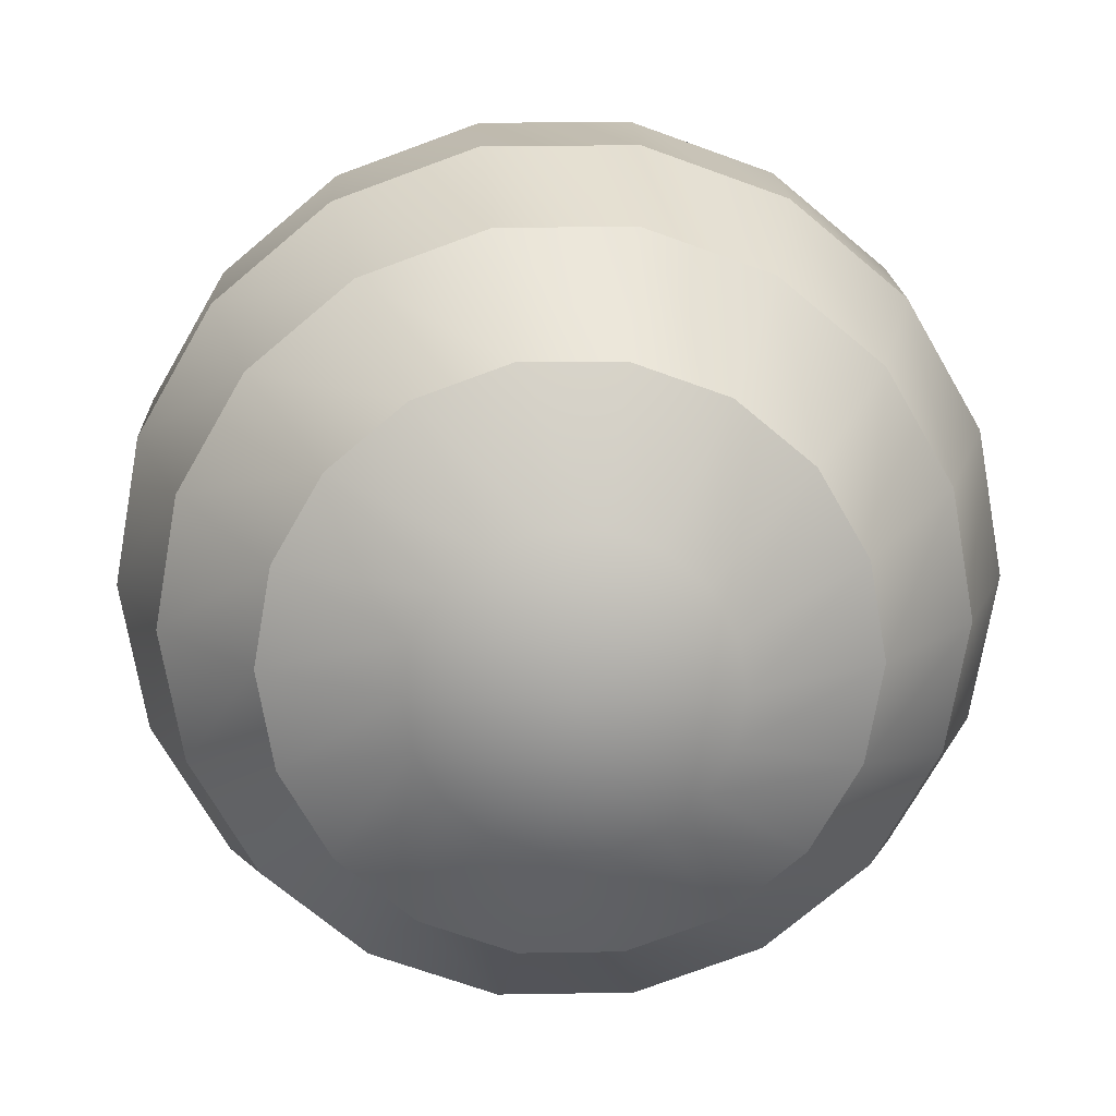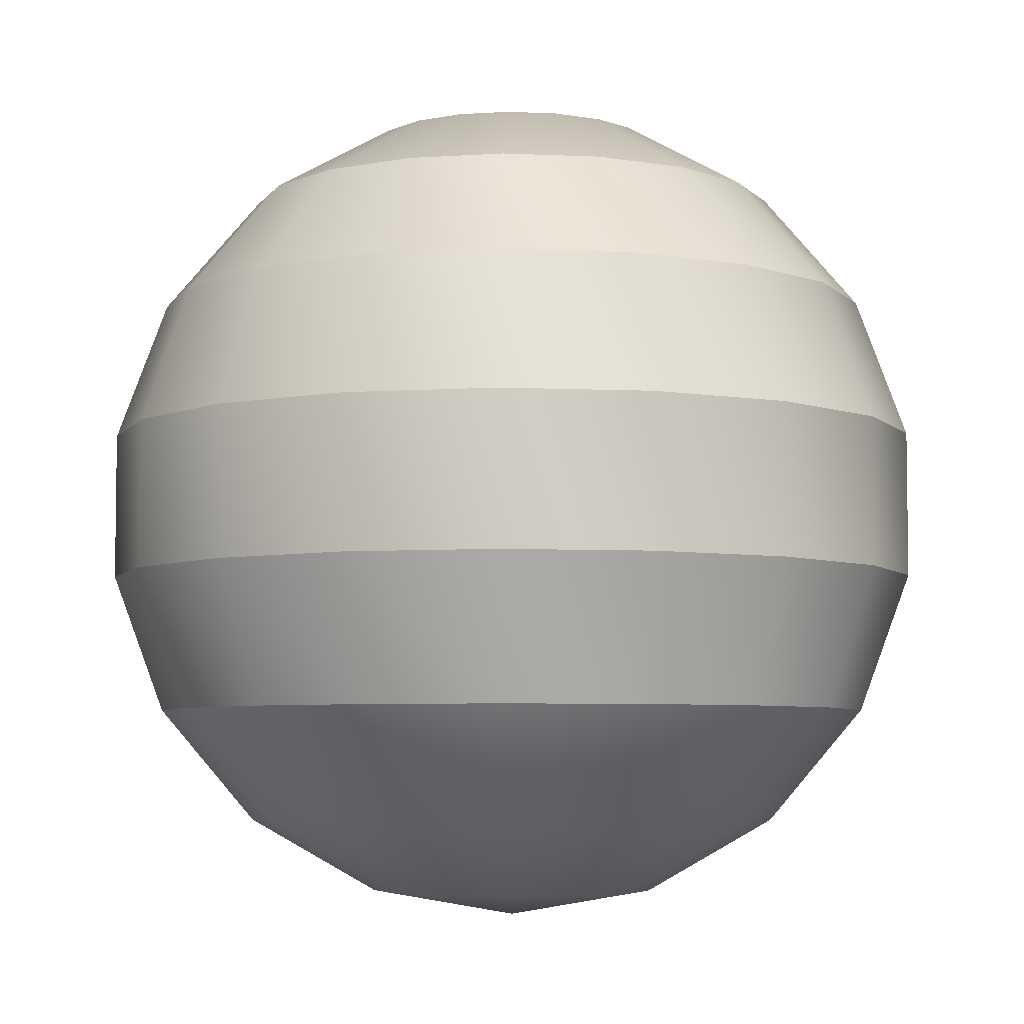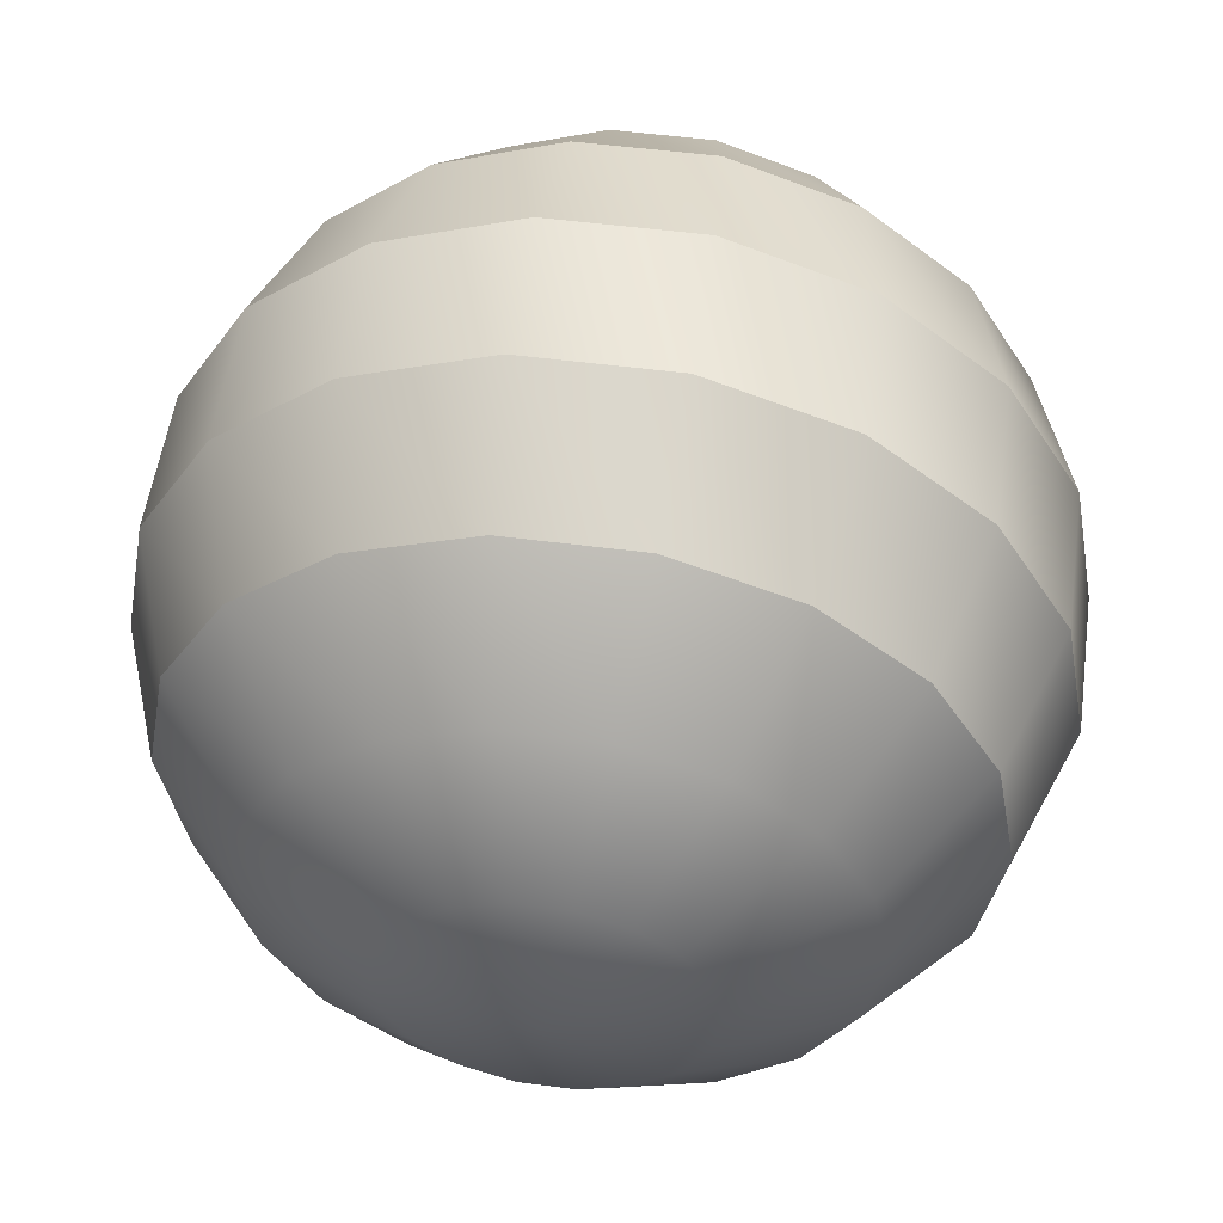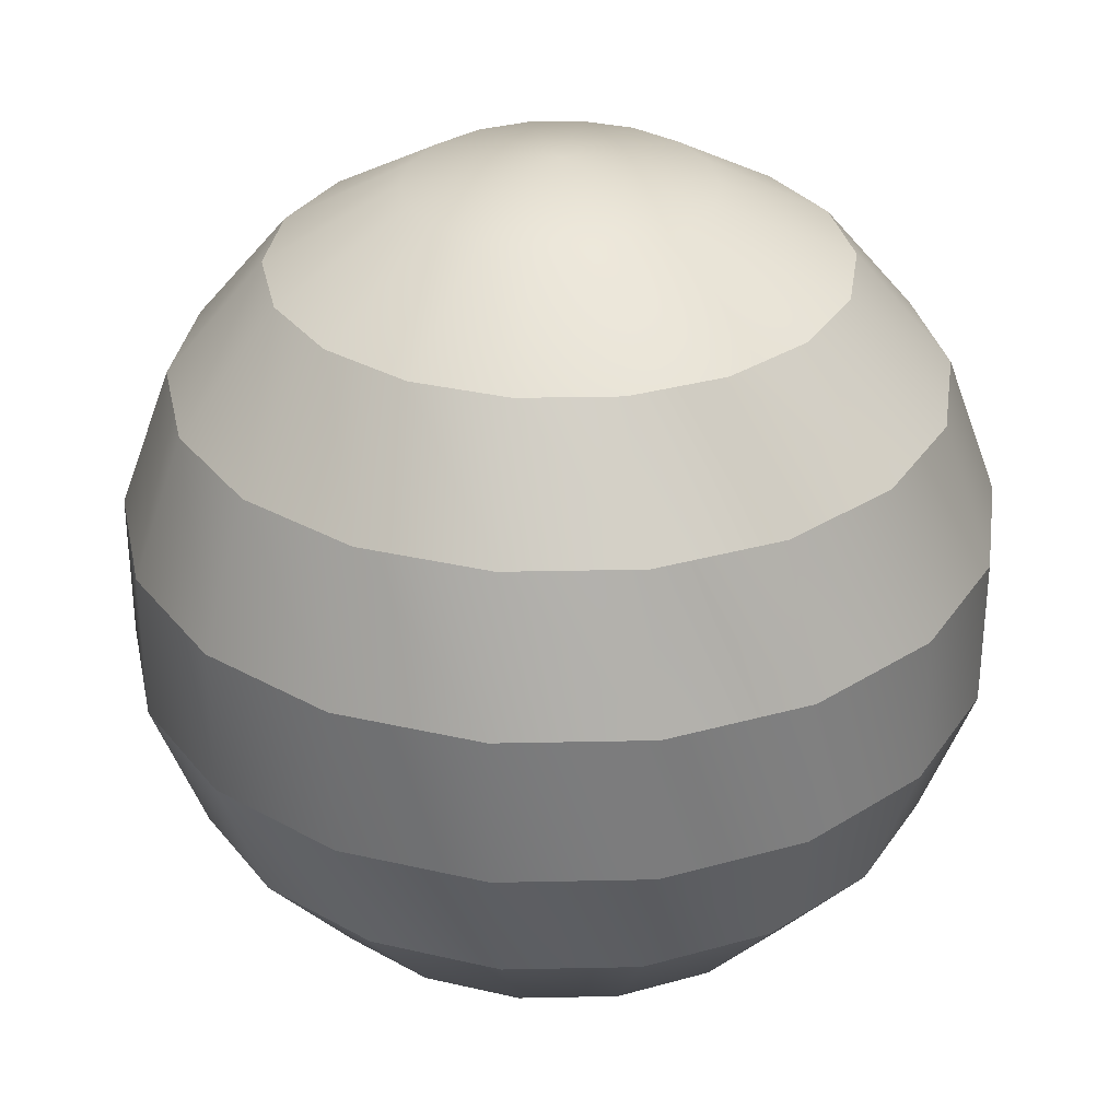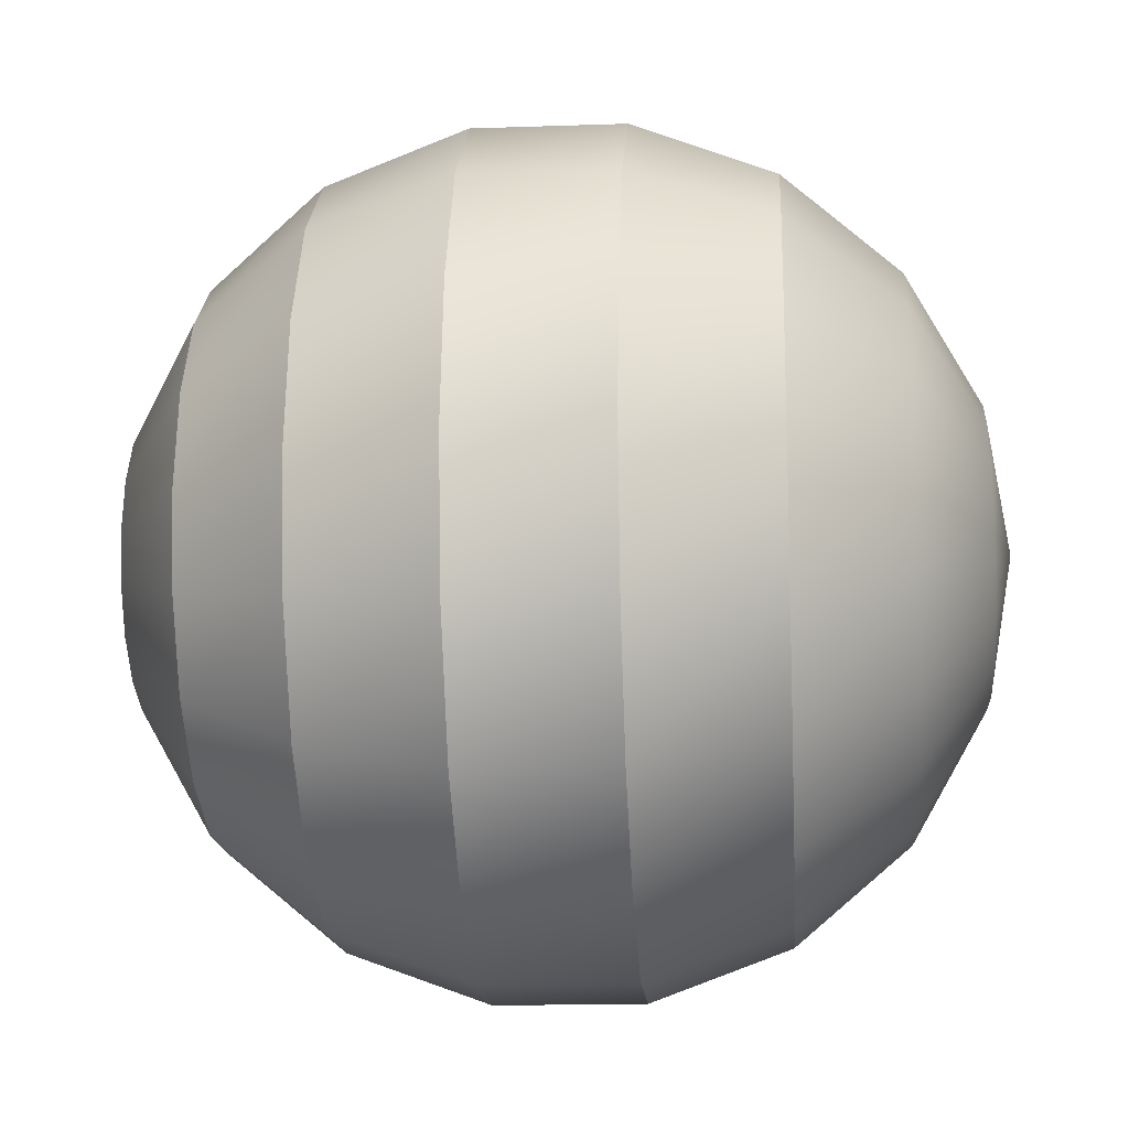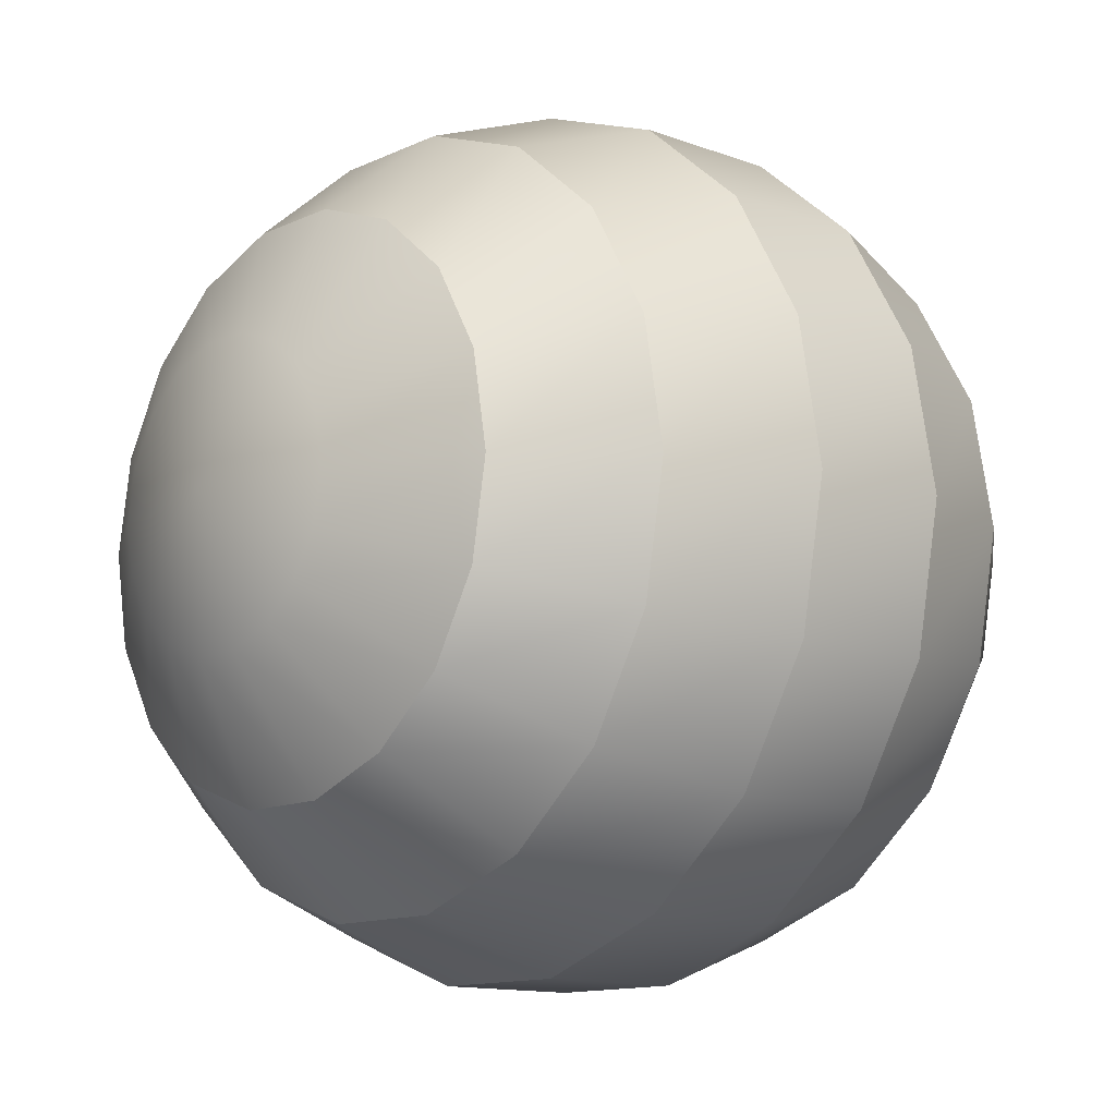
<metadata>
{"format":"obj","ext":"obj","renderer":"f3d","projection":"perspective","resolution":1024,"background":"white","views":[{"elev":16.7,"azim":-2.0,"up":"+Y"},{"elev":-5.5,"azim":91.8,"up":"+Z"},{"elev":52.9,"azim":-172.1,"up":"+Y"},{"elev":31.6,"azim":-121.7,"up":"+Z"},{"elev":-16.0,"azim":94.1,"up":"+Y"},{"elev":-12.1,"azim":48.1,"up":"+Y"}]}
</metadata>
<code>
v 26.7 16.08 15.53
v 40.88 21.24 18.19
v 41.79 16.08 18.19
v 38.26 25.78 18.19
v 34.24 29.15 18.19
v 29.32 30.95 18.19
v 24.08 30.95 18.19
v 19.15 29.15 18.19
v 15.14 25.78 18.19
v 12.51 21.24 18.19
v 11.6 16.08 18.19
v 12.51 10.92 18.19
v 15.14 6.379 18.19
v 19.15 3.01 18.19
v 24.08 1.217 18.19
v 29.32 1.217 18.19
v 34.24 3.01 18.19
v 38.26 6.379 18.19
v 40.88 10.92 18.19
v 55.06 16.08 25.85
v 41.79 16.08 18.19
v 40.88 21.24 18.19
v 53.35 25.78 25.85
v 38.26 25.78 18.19
v 48.43 34.31 25.85
v 34.24 29.15 18.19
v 40.88 40.65 25.85
v 29.32 30.95 18.19
v 31.62 44.02 25.85
v 24.08 30.95 18.19
v 21.77 44.02 25.85
v 19.15 29.15 18.19
v 12.51 40.65 25.85
v 15.14 25.78 18.19
v 4.968 34.31 25.85
v 12.51 21.24 18.19
v 0.04209 25.78 25.85
v 11.6 16.08 18.19
v -1.669 16.08 25.85
v 12.51 10.92 18.19
v 0.04209 6.379 25.85
v 15.14 6.379 18.19
v 4.968 -2.153 25.85
v 19.15 3.01 18.19
v 12.51 -8.485 25.85
v 24.08 1.217 18.19
v 21.77 -11.85 25.85
v 29.32 1.217 18.19
v 31.62 -11.85 25.85
v 34.24 3.01 18.19
v 40.88 -8.485 25.85
v 38.26 6.379 18.19
v 48.43 -2.153 25.85
v 40.88 10.92 18.19
v 53.35 6.379 25.85
v 64.92 16.08 37.59
v 55.06 16.08 25.85
v 53.35 25.78 25.85
v 62.61 29.15 37.59
v 48.43 34.31 25.85
v 55.97 40.65 37.59
v 40.88 40.65 25.85
v 45.81 49.18 37.59
v 31.62 44.02 25.85
v 33.33 53.72 37.59
v 21.77 44.02 25.85
v 20.06 53.72 37.59
v 12.51 40.65 25.85
v 7.589 49.18 37.59
v 4.968 34.31 25.85
v -2.579 40.65 37.59
v 0.04209 25.78 25.85
v -9.215 29.15 37.59
v -1.669 16.08 25.85
v -11.52 16.08 37.59
v 0.04209 6.379 25.85
v -9.215 3.01 37.59
v 4.968 -2.153 25.85
v -2.579 -8.485 37.59
v 12.51 -8.485 25.85
v 7.589 -17.02 37.59
v 21.77 -11.85 25.85
v 20.06 -21.56 37.59
v 31.62 -11.85 25.85
v 33.33 -21.56 37.59
v 40.88 -8.485 25.85
v 45.81 -17.02 37.59
v 48.43 -2.153 25.85
v 55.97 -8.485 37.59
v 53.35 6.379 25.85
v 62.61 3.01 37.59
v 70.16 16.08 51.99
v 64.92 16.08 37.59
v 62.61 29.15 37.59
v 67.54 30.95 51.99
v 55.97 40.65 37.59
v 59.99 44.02 51.99
v 45.81 49.18 37.59
v 48.43 53.72 51.99
v 33.33 53.72 37.59
v 34.24 58.88 51.99
v 20.06 53.72 37.59
v 19.15 58.88 51.99
v 7.589 49.18 37.59
v 4.968 53.72 51.99
v -2.579 40.65 37.59
v -6.594 44.02 51.99
v -9.215 29.15 37.59
v -14.14 30.95 51.99
v -11.52 16.08 37.59
v -16.76 16.08 51.99
v -9.215 3.01 37.59
v -14.14 1.217 51.99
v -2.579 -8.485 37.59
v -6.594 -11.85 51.99
v 7.589 -17.02 37.59
v 4.968 -21.56 51.99
v 20.06 -21.56 37.59
v 19.15 -26.72 51.99
v 33.33 -21.56 37.59
v 34.24 -26.72 51.99
v 45.81 -17.02 37.59
v 48.43 -21.56 51.99
v 55.97 -8.485 37.59
v 59.99 -11.85 51.99
v 62.61 3.01 37.59
v 67.54 1.217 51.99
v 70.16 16.08 67.32
v 70.16 16.08 51.99
v 67.54 30.95 51.99
v 67.54 30.95 67.32
v 59.99 44.02 51.99
v 59.99 44.02 67.32
v 48.43 53.72 51.99
v 48.43 53.72 67.32
v 34.24 58.88 51.99
v 34.24 58.88 67.32
v 19.15 58.88 51.99
v 19.15 58.88 67.32
v 4.968 53.72 51.99
v 4.968 53.72 67.32
v -6.594 44.02 51.99
v -6.594 44.02 67.32
v -14.14 30.95 51.99
v -14.14 30.95 67.32
v -16.76 16.08 51.99
v -16.76 16.08 67.32
v -14.14 1.217 51.99
v -14.14 1.217 67.32
v -6.594 -11.85 51.99
v -6.594 -11.85 67.32
v 4.968 -21.56 51.99
v 4.968 -21.56 67.32
v 19.15 -26.72 51.99
v 19.15 -26.72 67.32
v 34.24 -26.72 51.99
v 34.24 -26.72 67.32
v 48.43 -21.56 51.99
v 48.43 -21.56 67.32
v 59.99 -11.85 51.99
v 59.99 -11.85 67.32
v 67.54 1.217 51.99
v 67.54 1.217 67.32
v 55.06 16.08 93.46
v 64.92 16.08 81.72
v 62.61 29.15 81.72
v 53.35 25.78 93.46
v 55.97 40.65 81.72
v 48.43 34.31 93.46
v 45.81 49.18 81.72
v 40.88 40.65 93.46
v 33.33 53.72 81.72
v 31.62 44.02 93.46
v 20.06 53.72 81.72
v 21.77 44.02 93.46
v 7.589 49.18 81.72
v 12.51 40.65 93.46
v -2.579 40.65 81.72
v 4.968 34.31 93.46
v -9.215 29.15 81.72
v 0.04208 25.78 93.46
v -11.52 16.08 81.72
v -1.669 16.08 93.46
v -9.215 3.01 81.72
v 0.04209 6.379 93.46
v -2.579 -8.485 81.72
v 4.968 -2.153 93.46
v 7.589 -17.02 81.72
v 12.51 -8.485 93.46
v 20.06 -21.56 81.72
v 21.77 -11.85 93.46
v 33.33 -21.56 81.72
v 31.62 -11.85 93.46
v 45.81 -17.02 81.72
v 40.88 -8.485 93.46
v 55.97 -8.485 81.72
v 48.43 -2.153 93.46
v 62.61 3.01 81.72
v 53.35 6.379 93.46
v 41.79 16.08 101.1
v 55.06 16.08 93.46
v 53.35 25.78 93.46
v 40.88 21.24 101.1
v 48.43 34.31 93.46
v 38.26 25.78 101.1
v 40.88 40.65 93.46
v 34.24 29.15 101.1
v 31.62 44.02 93.46
v 29.32 30.95 101.1
v 21.77 44.02 93.46
v 24.08 30.95 101.1
v 12.51 40.65 93.46
v 19.15 29.15 101.1
v 4.968 34.31 93.46
v 15.14 25.78 101.1
v 0.04208 25.78 93.46
v 12.51 21.24 101.1
v -1.669 16.08 93.46
v 11.6 16.08 101.1
v 0.04209 6.379 93.46
v 12.51 10.92 101.1
v 4.968 -2.153 93.46
v 15.14 6.379 101.1
v 12.51 -8.485 93.46
v 19.15 3.01 101.1
v 21.77 -11.85 93.46
v 24.08 1.217 101.1
v 31.62 -11.85 93.46
v 29.32 1.217 101.1
v 40.88 -8.485 93.46
v 34.24 3.01 101.1
v 48.43 -2.153 93.46
v 38.26 6.379 101.1
v 53.35 6.379 93.46
v 40.88 10.92 101.1
v 64.92 16.08 81.72
v 70.16 16.08 67.32
v 67.54 30.95 67.32
v 62.61 29.15 81.72
v 59.99 44.02 67.32
v 55.97 40.65 81.72
v 48.43 53.72 67.32
v 45.81 49.18 81.72
v 34.24 58.88 67.32
v 33.33 53.72 81.72
v 19.15 58.88 67.32
v 20.06 53.72 81.72
v 4.968 53.72 67.32
v 7.589 49.18 81.72
v -6.594 44.02 67.32
v -2.579 40.65 81.72
v -14.14 30.95 67.32
v -9.215 29.15 81.72
v -16.76 16.08 67.32
v -11.52 16.08 81.72
v -14.14 1.217 67.32
v -9.215 3.01 81.72
v -6.594 -11.85 67.32
v -2.579 -8.485 81.72
v 4.968 -21.56 67.32
v 7.589 -17.02 81.72
v 19.15 -26.72 67.32
v 33.33 -21.56 81.72
v 34.24 -26.72 67.32
v 48.43 -21.56 67.32
v 45.81 -17.02 81.72
v 59.99 -11.85 67.32
v 55.97 -8.485 81.72
v 67.54 1.217 67.32
v 62.61 3.01 81.72
v 20.06 -21.56 81.72
v 26.7 16.08 103.8
v 41.79 16.08 101.1
v 40.88 21.24 101.1
v 38.26 25.78 101.1
v 34.24 29.15 101.1
v 29.32 30.95 101.1
v 24.08 30.95 101.1
v 19.15 29.15 101.1
v 15.14 25.78 101.1
v 12.51 21.24 101.1
v 11.6 16.08 101.1
v 12.51 10.92 101.1
v 15.14 6.379 101.1
v 19.15 3.01 101.1
v 24.08 1.217 101.1
v 29.32 1.217 101.1
v 34.24 3.01 101.1
v 38.26 6.379 101.1
v 40.88 10.92 101.1
g s1
f 1 2 3
f 1 4 2
f 1 5 4
f 1 6 5
f 1 7 6
f 1 8 7
f 1 9 8
f 1 10 9
f 1 11 10
f 1 12 11
f 1 13 12
f 1 14 13
f 1 15 14
f 1 16 15
f 1 17 16
f 1 18 17
f 1 19 18
f 1 3 19
g s2
f 20 21 22
f 20 22 23
f 23 22 24
f 23 24 25
f 25 24 26
f 25 26 27
f 27 26 28
f 27 28 29
f 29 28 30
f 29 30 31
f 31 30 32
f 31 32 33
f 33 32 34
f 33 34 35
f 35 34 36
f 35 36 37
f 37 36 38
f 37 38 39
f 39 38 40
f 39 40 41
f 41 40 42
f 41 42 43
f 43 42 44
f 43 44 45
f 45 44 46
f 45 46 47
f 47 46 48
f 47 48 49
f 49 48 50
f 49 50 51
f 51 50 52
f 51 52 53
f 53 52 54
f 53 54 55
f 55 54 21
f 55 21 20
g s3
f 56 57 58
f 56 58 59
f 59 58 60
f 59 60 61
f 61 60 62
f 61 62 63
f 63 62 64
f 63 64 65
f 65 64 66
f 65 66 67
f 67 66 68
f 67 68 69
f 69 68 70
f 69 70 71
f 71 70 72
f 71 72 73
f 73 72 74
f 73 74 75
f 75 74 76
f 75 76 77
f 77 76 78
f 77 78 79
f 79 78 80
f 79 80 81
f 81 80 82
f 81 82 83
f 83 82 84
f 83 84 85
f 85 84 86
f 85 86 87
f 87 86 88
f 87 88 89
f 89 88 90
f 89 90 91
f 91 90 57
f 91 57 56
g s4
f 92 93 94
f 92 94 95
f 95 94 96
f 95 96 97
f 97 96 98
f 97 98 99
f 99 98 100
f 99 100 101
f 101 100 102
f 101 102 103
f 103 102 104
f 103 104 105
f 105 104 106
f 105 106 107
f 107 106 108
f 107 108 109
f 109 108 110
f 109 110 111
f 111 110 112
f 111 112 113
f 113 112 114
f 113 114 115
f 115 114 116
f 115 116 117
f 117 116 118
f 117 118 119
f 119 118 120
f 119 120 121
f 121 120 122
f 121 122 123
f 123 122 124
f 123 124 125
f 125 124 126
f 125 126 127
f 127 126 93
f 127 93 92
g s5
f 128 129 130
f 128 130 131
f 131 130 132
f 131 132 133
f 133 132 134
f 133 134 135
f 135 134 136
f 135 136 137
f 137 136 138
f 137 138 139
f 139 138 140
f 139 140 141
f 141 140 142
f 141 142 143
f 143 142 144
f 143 144 145
f 145 144 146
f 145 146 147
f 147 146 148
f 147 148 149
f 149 148 150
f 149 150 151
f 151 150 152
f 151 152 153
f 153 152 154
f 153 154 155
f 155 154 156
f 155 156 157
f 157 156 158
f 157 158 159
f 159 158 160
f 159 160 161
f 161 160 162
f 161 162 163
f 163 162 129
f 163 129 128
g s7
f 164 165 166
f 164 166 167
f 167 166 168
f 167 168 169
f 169 168 170
f 169 170 171
f 171 170 172
f 171 172 173
f 173 172 174
f 173 174 175
f 175 174 176
f 175 176 177
f 177 176 178
f 177 178 179
f 179 178 180
f 179 180 181
f 181 180 182
f 181 182 183
f 183 182 184
f 183 184 185
f 185 184 186
f 185 186 187
f 187 186 188
f 187 188 189
f 189 188 190
f 189 190 191
f 191 190 192
f 191 192 193
f 193 192 194
f 193 194 195
f 195 194 196
f 195 196 197
f 197 196 198
f 197 198 199
f 199 198 165
f 199 165 164
g s8
f 200 201 202
f 200 202 203
f 203 202 204
f 203 204 205
f 205 204 206
f 205 206 207
f 207 206 208
f 207 208 209
f 209 208 210
f 209 210 211
f 211 210 212
f 211 212 213
f 213 212 214
f 213 214 215
f 215 214 216
f 215 216 217
f 217 216 218
f 217 218 219
f 219 218 220
f 219 220 221
f 221 220 222
f 221 222 223
f 223 222 224
f 223 224 225
f 225 224 226
f 225 226 227
f 227 226 228
f 227 228 229
f 229 228 230
f 229 230 231
f 231 230 232
f 231 232 233
f 233 232 234
f 233 234 235
f 235 234 201
f 235 201 200
g s6
f 236 237 238
f 236 238 239
f 239 238 240
f 239 240 241
f 241 240 242
f 241 242 243
f 243 242 244
f 243 244 245
f 245 244 246
f 245 246 247
f 247 246 248
f 247 248 249
f 249 248 250
f 249 250 251
f 251 250 252
f 251 252 253
f 253 252 254
f 253 254 255
f 255 254 256
f 255 256 257
f 257 256 258
f 257 258 259
f 259 258 260
f 259 260 261
f 261 260 262
f 263 264 265
f 263 265 266
f 266 265 267
f 266 267 268
f 268 267 269
f 268 269 270
f 270 269 237
f 270 237 236
f 261 262 271
f 271 262 264
f 271 264 263
g s9
f 272 273 274
f 272 274 275
f 272 275 276
f 272 276 277
f 272 277 278
f 272 278 279
f 272 279 280
f 272 280 281
f 272 281 282
f 272 282 283
f 272 283 284
f 272 284 285
f 272 285 286
f 272 286 287
f 272 287 288
f 272 288 289
f 272 289 290
f 272 290 273

</code>
